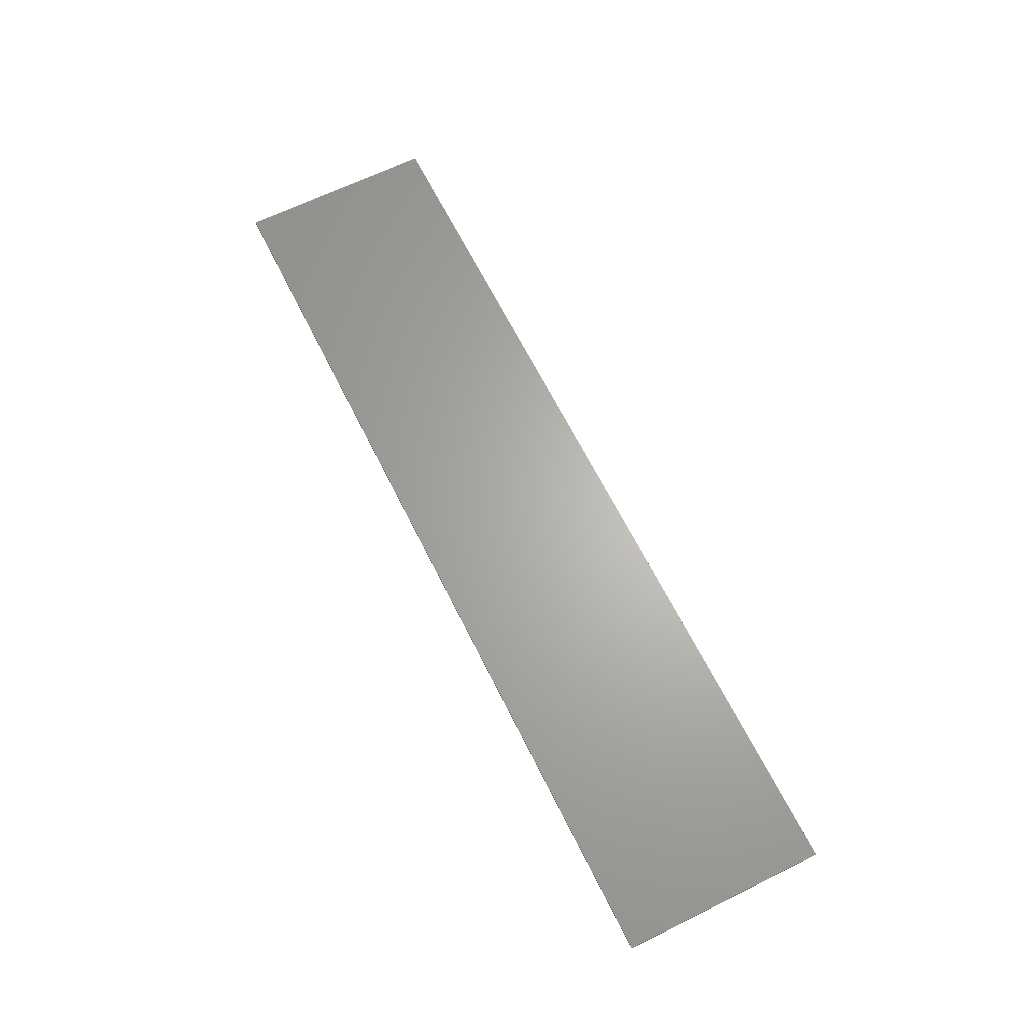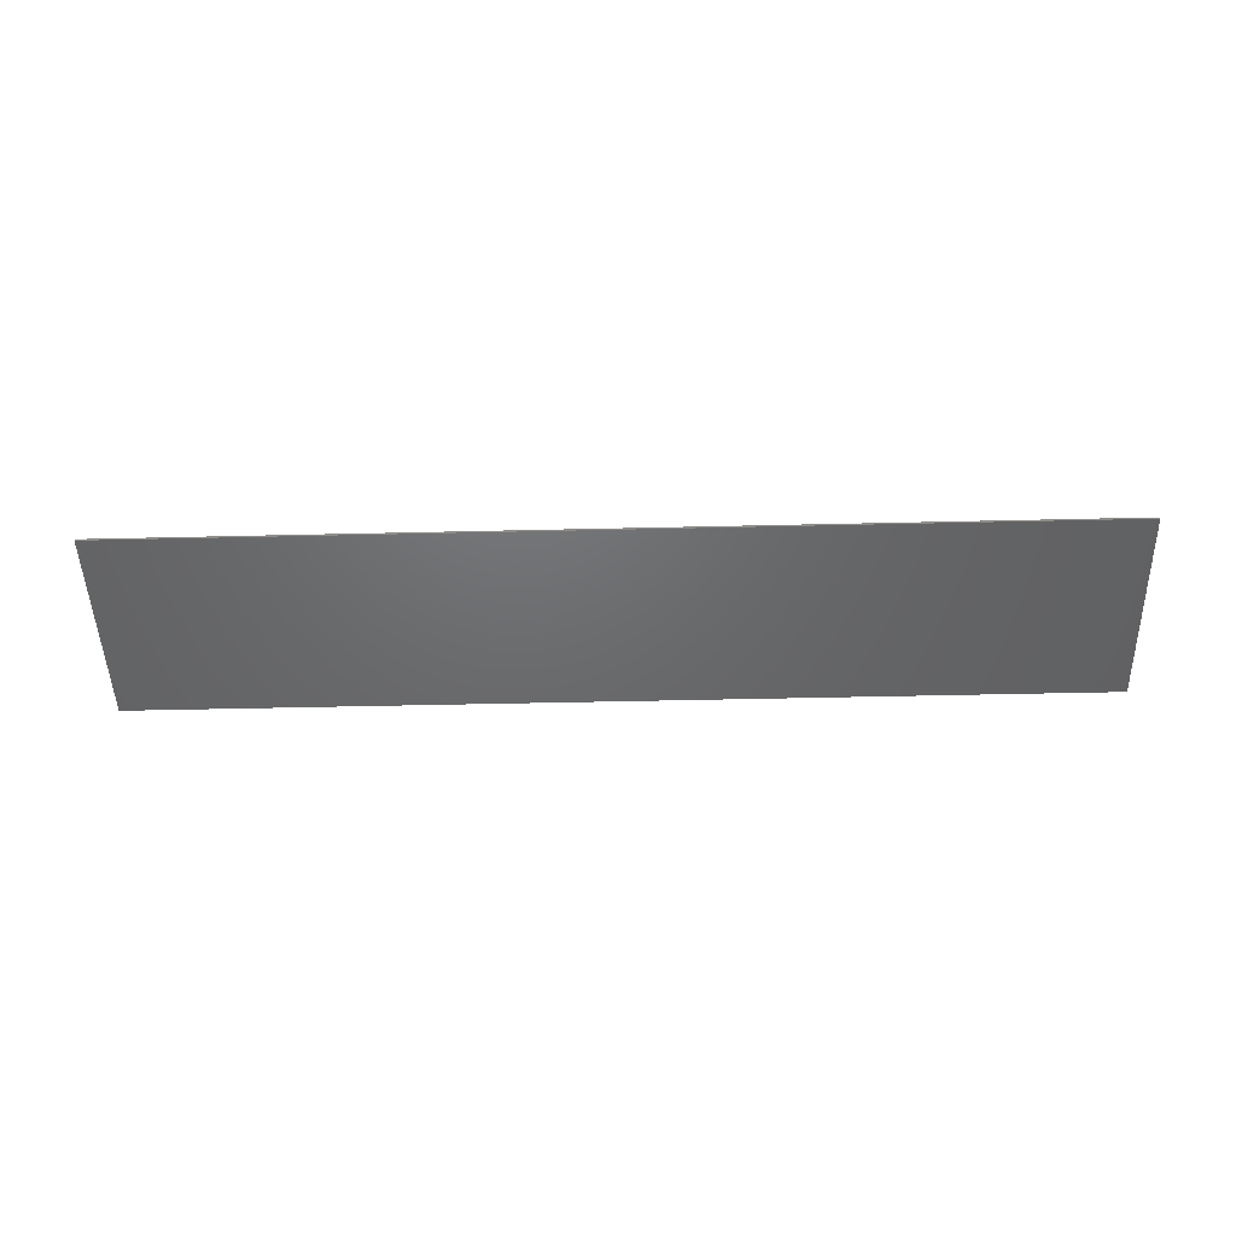
<metadata>
{"format":"stl","ext":"stl","renderer":"f3d","projection":"perspective","resolution":1024,"background":"white","views":[{"elev":65.1,"azim":-116.4,"up":"+Y"},{"elev":-48.1,"azim":-178.5,"up":"+Y"}]}
</metadata>
<code>
# stl→obj: 351 verts, 672 faces
v 23.6 0 5.2
v 23.6 0 -5.2
v -23.6 0 -5.2
v -23.6 0 5.2
v -23.6 -0.1 5.2
v 23.6 -0.1 5.2
v -23.6 -0.1 -5.2
v 23.6 -0.1 -5.2
v 16.8 -0.1 -1.412
v 17.09 -0.1 -3.304
v 17.23 -0.1 -3.188
v 17.23 -0.1 -1.468
v 16.64 -0.1 -3.388
v 16.8 -0.1 -3.416
v 16.51 -0.1 -3.304
v 18.91 -0.1 -3.164
v 19.13 -0.1 -1.82
v 17.94 -0.1 -2.02
v 14.47 -0.1 -1.82
v 14.69 -0.1 -3.164
v 16.37 -0.1 -3.188
v 15.66 -0.1 -2.02
v 17.62 -0.1 -1.708
v 15.98 -0.1 -1.708
v 16.37 -0.1 -1.468
v 20.5 -0.1 -0.784
v 20.56 -0.1 -0.372
v 13.22 -0.1 0.448
v 13.09 -0.1 0.04
v 13.04 -0.1 -0.372
v 20.31 -0.1 0.932
v 20.07 -0.1 1.476
v 13.85 -0.1 1.904
v 13.53 -0.1 1.476
v 19.49 -0.1 2.268
v 19 -0.1 2.716
v 15.08 -0.1 2.96
v 14.6 -0.1 2.716
v 14.11 -0.1 2.268
v 18.15 -0.1 3.148
v 17.56 -0.1 3.34
v 15.45 -0.1 3.148
v 16.04 -0.1 3.34
v 17.01 -0.1 3.372
v 16.59 -0.1 3.372
v 18.52 -0.1 2.96
v 16.96 -0.1 -3.388
v 13.1 -0.1 -0.784
v 19.75 -0.1 1.904
v 20.51 -0.1 0.04
v 20.38 -0.1 0.448
v 13.29 -0.1 0.932
v 17.32 -0.1 -3.984
v 19.67 -0.1 -3.976
v 16.38 -0.1 -4.068
v 16.5 -0.1 -4.144
v 16.28 -0.1 -3.984
v 13.93 -0.1 -3.976
v 19.87 -0.1 -2.252
v 13.73 -0.1 -2.252
v 21.26 -0.1 -1.256
v 12.34 -0.1 -1.256
v 20.99 -0.1 1.532
v 12.61 -0.1 1.532
v 12.36 -0.1 0.816
v 12.27 -0.1 0.108
v 20.12 -0.1 2.82
v 13.48 -0.1 2.82
v 19.47 -0.1 3.388
v 18.58 -0.1 3.876
v 15.02 -0.1 3.876
v 16.8 -0.1 4.2
v 20.57 -0.1 2.252
v 17.69 -0.1 4.144
v 15.91 -0.1 4.144
v 14.13 -0.1 3.388
v 21.33 -0.1 0.108
v 21.24 -0.1 0.816
v 21.34 -0.1 -0.6
v 16.65 -0.1 -4.188
v 17.1 -0.1 -4.144
v 17.22 -0.1 -4.068
v 16.95 -0.1 -4.188
v 16.8 -0.1 -4.2
v 12.26 -0.1 -0.6
v 13.03 -0.1 2.252
v 12.2 -0.1 4.2
v 12.2 -0.1 -4.2
v 21.4 -0.1 -4.2
v 21.4 -0.1 4.2
v 12.2 -0.1 -0.956
v 21.4 -0.1 -0.956
v -15.7 -0.1 1.435
v -15.69 -0.1 1.268
v -13.18 -0.1 1.268
v -13.19 -0.1 1.637
v -15.75 -0.1 1.665
v -13.22 -0.1 1.931
v -15.81 -0.1 1.839
v -13.26 -0.1 2.179
v -15.92 -0.1 1.965
v -13.33 -0.1 2.392
v -16.1 -0.1 2.068
v -13.43 -0.1 2.573
v -16.36 -0.1 2.128
v -13.56 -0.1 2.722
v -13.72 -0.1 2.842
v -13.91 -0.1 2.935
v -14.15 -0.1 3.002
v -14.44 -0.1 3.046
v -14.77 -0.1 3.07
v -16.63 -0.1 2.157
v -16.96 -0.1 2.177
v -18.75 -0.1 3.07
v -17.28 -0.1 2.188
v -18.99 -0.1 3.06
v -17.53 -0.1 2.17
v -19.23 -0.1 3.038
v -17.77 -0.1 2.124
v -19.49 -0.1 3.007
v -18 -0.1 2.051
v -19.74 -0.1 2.964
v -18.21 -0.1 1.951
v -19.98 -0.1 2.908
v -18.39 -0.1 1.825
v -20.22 -0.1 2.839
v -18.52 -0.1 1.673
v -20.44 -0.1 2.755
v -18.61 -0.1 1.496
v -20.65 -0.1 2.656
v -18.65 -0.1 1.292
v -20.83 -0.1 2.54
v -20.99 -0.1 2.407
v -21.13 -0.1 2.255
v -21.22 -0.1 2.084
v -21.29 -0.1 1.892
v -21.31 -0.1 1.676
v -21.31 -0.1 0.894
v -18.61 -0.1 1.06
v -21.27 -0.1 0.6135
v -18.48 -0.1 0.8712
v -21.19 -0.1 0.3803
v -21.07 -0.1 0.1732
v -20.93 -0.1 -0.0073
v -20.75 -0.1 -0.161
v -20.56 -0.1 -0.2872
v -20.35 -0.1 -0.3854
v -18.31 -0.1 0.7243
v -20.12 -0.1 -0.4555
v -18.13 -0.1 0.621
v -19.89 -0.1 -0.4966
v -17.94 -0.1 0.5625
v -16.59 -0.1 -0.5374
v -14.82 -0.1 0.45
v -16.3 -0.1 -0.5816
v -14.5 -0.1 0.4336
v -16.06 -0.1 -0.6969
v -14.21 -0.1 0.3888
v -15.91 -0.1 -0.839
v -13.97 -0.1 0.316
v -15.83 -0.1 -0.9855
v -13.76 -0.1 0.2167
v -15.8 -0.1 -1.112
v -13.58 -0.1 0.0919
v -13.43 -0.1 -0.0573
v -13.32 -0.1 -0.2304
v -13.23 -0.1 -0.4259
v -13.16 -0.1 -0.6428
v -13.11 -0.1 -0.8798
v -13.09 -0.1 -1.099
v -13.08 -0.1 -1.316
v -15.8 -0.1 -1.748
v -13.08 -0.1 -1.622
v -13.11 -0.1 -1.842
v -13.15 -0.1 -2.066
v -13.21 -0.1 -2.272
v -13.29 -0.1 -2.461
v -15.85 -0.1 -1.988
v -13.4 -0.1 -2.632
v -13.53 -0.1 -2.786
v -13.68 -0.1 -2.923
v -15.98 -0.1 -2.143
v -13.85 -0.1 -3.042
v -14.05 -0.1 -3.143
v -16.16 -0.1 -2.26
v -14.27 -0.1 -3.227
v -14.52 -0.1 -3.292
v -14.79 -0.1 -3.341
v -15.09 -0.1 -3.372
v -16.37 -0.1 -2.302
v -15.41 -0.1 -3.39
v -17.88 -0.1 -2.302
v -19.92 -0.1 -3.39
v -18.13 -0.1 -2.259
v -20.19 -0.1 -3.352
v -18.33 -0.1 -2.148
v -20.44 -0.1 -3.287
v -18.47 -0.1 -1.982
v -20.65 -0.1 -3.205
v -18.56 -0.1 -1.77
v -20.84 -0.1 -3.096
v -21.01 -0.1 -2.961
v -21.16 -0.1 -2.801
v -21.28 -0.1 -2.615
v -21.37 -0.1 -2.403
v -21.44 -0.1 -2.165
v -21.47 -0.1 -1.902
v -18.59 -0.1 -1.52
v -21.48 -0.1 -1.613
v -18.59 -0.1 -1.282
v -21.48 -0.1 -1.282
v -21.48 -0.1 3.07
v -13.08 -0.1 3.07
v -13.08 -0.1 0.452
v -13.08 -0.1 -3.39
v -21.48 -0.1 -3.39
v -7.462 -0.1 -0.3351
v -7.462 -0.1 -3.39
v -5.32 -0.1 -3.39
v -5.32 -0.1 -0.0175
v -7.52 -0.1 -0.1546
v -5.327 -0.1 0.215
v -12.12 -0.1 3.07
v -12.12 -0.1 -3.39
v -9.638 -0.1 -3.39
v -9.638 -0.1 -0.296
v -9.638 -0.1 0.945
v -9.638 -0.1 3.07
v -5.351 -0.1 0.4211
v -7.679 -0.1 0.0131
v -5.4 -0.1 0.6064
v -5.478 -0.1 0.7709
v -7.894 -0.1 0.1334
v -5.584 -0.1 0.9154
v -5.72 -0.1 1.04
v -5.885 -0.1 1.145
v -6.082 -0.1 1.231
v -8.133 -0.1 0.1875
v -6.311 -0.1 1.297
v -6.573 -0.1 1.345
v -6.868 -0.1 1.374
v -7.197 -0.1 1.387
v -8.017 -0.1 1.387
v -8.424 -0.1 0.1939
v -8.233 -0.1 1.377
v -8.725 -0.1 0.1579
v -8.451 -0.1 1.358
v -8.995 -0.1 0.0851
v -8.669 -0.1 1.329
v -9.251 -0.1 -0.0203
v -8.883 -0.1 1.287
v -9.089 -0.1 1.23
v -9.285 -0.1 1.156
v -9.454 -0.1 -0.1457
v -9.466 -0.1 1.061
v -5.32 -0.1 3.07
v 0.419 -0.1 -0.519
v 2.799 -0.1 -1.471
v 2.799 -0.1 -0.1722
v 0.4091 -0.1 -0.3334
v 2.785 -0.1 0.0002
v 0.3721 -0.1 -0.1525
v 2.74 -0.1 0.1824
v 0.2997 -0.1 0.0182
v 2.663 -0.1 0.3684
v 0.1868 -0.1 0.1668
v 2.554 -0.1 0.551
v 2.413 -0.1 0.724
v 2.238 -0.1 0.8811
v 0.0375 -0.1 0.2797
v 2.029 -0.1 1.015
v -0.1332 -0.1 0.3514
v 1.785 -0.1 1.12
v -0.3151 -0.1 0.3888
v 1.506 -0.1 1.19
v -0.5 -0.1 0.399
v 1.191 -0.1 1.215
v -0.907 -0.1 0.399
v -3.052 -0.1 1.215
v -1.092 -0.1 0.3888
v -3.301 -0.1 1.176
v -1.274 -0.1 0.3514
v -3.514 -0.1 1.091
v -1.444 -0.1 0.2797
v -3.693 -0.1 0.9573
v -1.594 -0.1 0.1668
v -3.841 -0.1 0.7839
v -1.707 -0.1 0.0182
v -3.961 -0.1 0.5778
v -1.779 -0.1 -0.1525
v -4.056 -0.1 0.3466
v -1.816 -0.1 -0.3334
v -4.128 -0.1 0.0984
v -1.825 -0.1 -0.519
v -4.181 -0.1 -0.1589
v -4.217 -0.1 -0.4173
v -4.239 -0.1 -0.6696
v -4.239 -0.1 -1.221
v -1.825 -0.1 -1.471
v -4.234 -0.1 -1.503
v -1.818 -0.1 -1.671
v -4.22 -0.1 -1.766
v -1.771 -0.1 -1.874
v -4.193 -0.1 -2.009
v -1.694 -0.1 -2.06
v -4.152 -0.1 -2.233
v -4.092 -0.1 -2.438
v -4.01 -0.1 -2.624
v -3.903 -0.1 -2.789
v -3.769 -0.1 -2.935
v -3.603 -0.1 -3.062
v -3.403 -0.1 -3.168
v -1.584 -0.1 -2.225
v -3.165 -0.1 -3.255
v -1.441 -0.1 -2.364
v -2.865 -0.1 -3.331
v -1.262 -0.1 -2.472
v -2.564 -0.1 -3.369
v -1.045 -0.1 -2.548
v -2.192 -0.1 -3.375
v -0.4375 -0.1 -2.585
v 1.065 -0.1 -3.375
v -0.2056 -0.1 -2.563
v 1.478 -0.1 -3.342
v -0.0087 -0.1 -2.514
v 1.812 -0.1 -3.289
v 0.1531 -0.1 -2.43
v 2.082 -0.1 -3.226
v 2.296 -0.1 -3.148
v 2.46 -0.1 -3.051
v 2.582 -0.1 -2.93
v 2.668 -0.1 -2.782
v 2.725 -0.1 -2.603
v 0.2782 -0.1 -2.303
v 2.761 -0.1 -2.389
v 0.3653 -0.1 -2.124
v 2.781 -0.1 -2.136
v 0.419 -0.1 -1.845
v 2.799 -0.1 -1.845
v -4.239 -0.1 1.215
v 2.799 -0.1 1.215
v 2.799 -0.1 -3.375
v -4.239 -0.1 -3.375
v 3.97 -0.1 3.07
v 3.97 -0.1 -3.39
v 6.35 -0.1 -3.39
v 6.35 -0.1 3.07
v 7.73 -0.1 3.07
v 7.73 -0.1 -3.39
v 10.11 -0.1 -3.39
v 10.11 -0.1 3.07
f 1 2 3
f 3 4 1
f 5 6 1
f 1 4 5
f 7 5 4
f 4 3 7
f 8 7 3
f 3 2 8
f 6 8 2
f 2 1 6
f 9 10 11
f 11 12 9
f 13 14 9
f 9 15 13
f 16 17 18
f 18 11 16
f 19 20 21
f 21 22 19
f 11 18 23
f 23 12 11
f 24 22 21
f 21 25 24
f 9 25 21
f 21 15 9
f 18 17 26
f 26 27 18
f 22 28 29
f 29 30 22
f 23 18 31
f 31 32 23
f 24 33 34
f 12 23 35
f 35 36 12
f 25 37 38
f 24 25 38
f 38 39 24
f 9 12 40
f 40 41 9
f 42 25 9
f 9 43 42
f 44 9 41
f 45 43 9
f 46 12 36
f 47 10 9
f 9 14 47
f 22 30 48
f 48 19 22
f 49 23 32
f 50 51 18
f 18 27 50
f 34 52 22
f 22 24 34
f 11 10 53
f 53 54 11
f 55 56 15
f 15 57 55
f 16 11 54
f 15 21 58
f 58 57 15
f 21 20 58
f 59 17 16
f 16 54 59
f 19 60 58
f 58 20 19
f 61 26 17
f 17 59 61
f 19 48 62
f 62 60 19
f 31 18 51
f 51 63 31
f 28 22 52
f 52 64 28
f 65 66 29
f 35 23 49
f 49 67 35
f 33 24 39
f 39 68 33
f 35 67 69
f 69 36 35
f 40 12 46
f 46 70 40
f 37 25 42
f 42 71 37
f 9 44 72
f 72 45 9
f 73 67 49
f 49 32 73
f 69 70 46
f 46 36 69
f 72 44 41
f 41 74 72
f 43 45 72
f 72 75 43
f 37 71 76
f 76 38 37
f 74 41 40
f 40 70 74
f 42 43 75
f 75 71 42
f 77 78 50
f 27 79 77
f 77 50 27
f 80 13 15
f 15 56 80
f 10 81 82
f 82 53 10
f 83 47 14
f 14 84 83
f 30 85 62
f 62 48 30
f 10 47 83
f 83 81 10
f 14 13 80
f 80 84 14
f 33 68 86
f 86 34 33
f 78 63 51
f 51 50 78
f 86 64 52
f 52 34 86
f 31 63 73
f 73 32 31
f 64 65 29
f 29 28 64
f 30 29 66
f 66 85 30
f 26 61 79
f 79 27 26
f 76 68 39
f 39 38 76
f 87 68 76
f 58 60 62
f 62 88 58
f 56 55 58
f 87 76 71
f 72 87 75
f 87 71 75
f 87 86 68
f 61 59 54
f 54 89 61
f 89 54 81
f 81 83 89
f 54 82 81
f 54 53 82
f 83 84 89
f 80 88 84
f 80 56 58
f 58 88 80
f 55 57 58
f 90 70 69
f 87 64 86
f 90 74 70
f 90 73 63
f 90 67 73
f 90 69 67
f 87 65 64
f 90 63 78
f 87 66 65
f 90 72 74
f 90 78 77
f 62 85 91
f 91 88 62
f 85 66 87
f 87 91 85
f 92 79 61
f 61 89 92
f 92 90 77
f 77 79 92
f 93 94 95
f 95 96 93
f 97 93 96
f 96 98 97
f 99 97 98
f 98 100 99
f 101 99 100
f 100 102 101
f 103 101 102
f 102 104 103
f 105 103 104
f 104 106 105
f 105 106 107
f 107 108 105
f 105 108 109
f 109 110 105
f 105 110 111
f 111 112 105
f 113 112 111
f 111 114 113
f 115 113 114
f 114 116 115
f 117 115 116
f 116 118 117
f 119 117 118
f 118 120 119
f 121 119 120
f 120 122 121
f 123 121 122
f 122 124 123
f 125 123 124
f 124 126 125
f 127 125 126
f 126 128 127
f 129 127 128
f 128 130 129
f 131 129 130
f 130 132 131
f 131 132 133
f 133 134 131
f 131 134 135
f 135 136 131
f 131 136 137
f 137 138 131
f 139 131 138
f 138 140 139
f 141 139 140
f 140 142 141
f 141 142 143
f 143 144 141
f 141 144 145
f 145 146 141
f 141 146 147
f 147 148 141
f 148 147 149
f 149 150 148
f 150 149 151
f 151 152 150
f 152 151 153
f 153 154 152
f 154 153 155
f 155 156 154
f 156 155 157
f 157 158 156
f 158 157 159
f 159 160 158
f 160 159 161
f 161 162 160
f 162 161 163
f 163 164 162
f 165 164 163
f 163 166 165
f 167 166 163
f 163 168 167
f 169 168 163
f 163 170 169
f 171 170 163
f 163 172 171
f 173 171 172
f 172 174 173
f 175 174 172
f 172 176 175
f 177 176 172
f 172 178 177
f 179 177 178
f 178 180 179
f 181 180 178
f 178 182 181
f 183 181 182
f 182 184 183
f 184 182 185
f 185 186 184
f 187 186 185
f 185 188 187
f 189 188 185
f 185 190 189
f 191 189 190
f 190 192 191
f 193 191 192
f 192 194 193
f 195 193 194
f 194 196 195
f 197 195 196
f 196 198 197
f 199 197 198
f 198 200 199
f 201 199 200
f 200 202 201
f 203 202 200
f 200 204 203
f 205 204 200
f 200 206 205
f 207 206 200
f 200 208 207
f 209 207 208
f 208 210 209
f 210 211 209
f 212 137 136
f 212 136 135
f 212 135 134
f 212 134 133
f 212 133 132
f 212 132 130
f 212 130 128
f 212 128 126
f 212 126 124
f 212 124 122
f 212 122 120
f 212 120 118
f 212 118 116
f 114 212 116
f 213 111 110
f 213 110 109
f 213 109 108
f 213 108 107
f 213 107 106
f 213 106 104
f 213 104 102
f 213 102 100
f 213 100 98
f 213 98 96
f 213 96 95
f 95 214 213
f 173 174 215
f 174 175 215
f 175 176 215
f 176 177 215
f 177 179 215
f 179 180 215
f 180 181 215
f 181 183 215
f 183 184 215
f 184 186 215
f 186 187 215
f 187 188 215
f 188 189 215
f 189 191 215
f 195 216 193
f 197 216 195
f 199 216 197
f 201 216 199
f 202 216 201
f 203 216 202
f 204 216 203
f 205 216 204
f 206 216 205
f 207 216 206
f 209 216 207
f 211 210 151
f 151 149 211
f 147 211 149
f 146 211 147
f 145 211 146
f 144 211 145
f 143 211 144
f 142 211 143
f 140 211 142
f 138 211 140
f 211 138 137
f 137 212 211
f 154 156 95
f 95 94 154
f 94 152 154
f 152 94 93
f 93 150 152
f 150 93 97
f 97 148 150
f 148 97 99
f 99 141 148
f 141 99 101
f 101 139 141
f 139 101 103
f 103 131 139
f 131 103 105
f 105 129 131
f 129 105 112
f 112 127 129
f 127 112 113
f 113 125 127
f 125 113 115
f 115 123 125
f 123 115 117
f 117 119 123
f 119 121 123
f 151 210 153
f 153 210 208
f 208 155 153
f 155 208 200
f 200 157 155
f 157 200 198
f 198 159 157
f 159 198 196
f 196 161 159
f 161 196 194
f 194 163 161
f 163 194 192
f 192 172 163
f 172 192 190
f 190 178 172
f 182 178 190
f 190 185 182
f 214 170 171
f 214 169 170
f 214 168 169
f 214 167 168
f 214 166 167
f 214 165 166
f 214 164 165
f 95 156 158
f 95 158 160
f 160 214 95
f 214 160 162
f 214 162 164
f 217 218 219
f 219 220 217
f 221 217 220
f 220 222 221
f 223 224 225
f 225 226 223
f 223 226 227
f 228 223 227
f 221 222 229
f 229 230 221
f 230 229 231
f 231 232 230
f 233 230 232
f 232 234 233
f 233 234 235
f 235 236 233
f 233 236 237
f 237 238 233
f 238 237 239
f 239 240 238
f 238 240 241
f 241 242 238
f 238 242 243
f 243 244 238
f 244 243 245
f 245 246 244
f 246 245 247
f 247 248 246
f 248 247 249
f 249 250 248
f 250 249 251
f 251 252 250
f 250 252 253
f 253 254 250
f 254 253 255
f 255 226 254
f 255 227 226
f 228 227 255
f 228 255 253
f 228 253 252
f 228 252 251
f 228 251 249
f 228 249 247
f 228 247 245
f 228 245 243
f 243 256 228
f 256 243 242
f 256 242 241
f 256 241 240
f 256 240 239
f 256 239 237
f 256 237 236
f 256 236 235
f 256 235 234
f 256 234 232
f 256 232 231
f 256 231 229
f 256 229 222
f 256 222 220
f 254 226 217
f 217 221 254
f 250 254 221
f 221 230 250
f 248 250 230
f 230 233 248
f 246 248 233
f 233 238 246
f 244 246 238
f 217 226 225
f 225 218 217
f 257 258 259
f 259 260 257
f 260 259 261
f 261 262 260
f 262 261 263
f 263 264 262
f 264 263 265
f 265 266 264
f 266 265 267
f 267 268 266
f 266 268 269
f 269 270 266
f 270 269 271
f 271 272 270
f 272 271 273
f 273 274 272
f 274 273 275
f 275 276 274
f 276 275 277
f 277 278 276
f 278 277 279
f 279 280 278
f 280 279 281
f 281 282 280
f 282 281 283
f 283 284 282
f 284 283 285
f 285 286 284
f 286 285 287
f 287 288 286
f 288 287 289
f 289 290 288
f 290 289 291
f 291 292 290
f 292 291 293
f 293 294 292
f 294 293 295
f 295 296 294
f 294 296 297
f 297 298 294
f 299 294 298
f 298 300 299
f 301 299 300
f 300 302 301
f 303 301 302
f 302 304 303
f 305 303 304
f 304 306 305
f 305 306 307
f 307 308 305
f 305 308 309
f 309 310 305
f 305 310 311
f 311 312 305
f 313 305 312
f 312 314 313
f 315 313 314
f 314 316 315
f 317 315 316
f 316 318 317
f 319 317 318
f 318 320 319
f 321 319 320
f 320 322 321
f 323 321 322
f 322 324 323
f 325 323 324
f 324 326 325
f 327 325 326
f 326 328 327
f 327 328 329
f 329 330 327
f 327 330 331
f 331 332 327
f 327 332 333
f 333 334 327
f 334 333 335
f 335 336 334
f 336 335 337
f 337 338 336
f 339 338 337
f 299 258 257
f 257 294 299
f 340 297 296
f 340 296 295
f 340 295 293
f 340 293 291
f 340 291 289
f 340 289 287
f 340 287 285
f 340 285 283
f 340 283 281
f 279 340 281
f 341 277 275
f 341 275 273
f 341 273 271
f 341 271 269
f 341 269 268
f 341 268 267
f 341 267 265
f 341 265 263
f 341 263 261
f 341 261 259
f 339 337 342
f 337 335 342
f 335 333 342
f 333 332 342
f 332 331 342
f 331 330 342
f 330 329 342
f 329 328 342
f 328 326 342
f 326 324 342
f 324 322 342
f 318 343 320
f 316 343 318
f 314 343 316
f 312 343 314
f 311 343 312
f 310 343 311
f 309 343 310
f 308 343 309
f 307 343 308
f 306 343 307
f 304 343 306
f 302 343 304
f 300 343 302
f 298 343 300
f 292 294 257
f 257 260 292
f 290 292 260
f 260 262 290
f 288 290 262
f 262 264 288
f 286 288 264
f 264 266 286
f 284 286 266
f 266 270 284
f 282 284 270
f 270 272 282
f 280 282 272
f 272 274 280
f 278 280 274
f 274 276 278
f 338 339 258
f 258 299 338
f 338 299 301
f 301 303 338
f 338 303 305
f 305 336 338
f 336 305 313
f 313 334 336
f 334 313 315
f 315 327 334
f 327 315 317
f 317 325 327
f 325 317 319
f 319 323 325
f 319 321 323
f 344 345 346
f 346 347 344
f 348 349 350
f 350 351 348
f 90 6 5
f 5 87 90
f 88 7 8
f 8 89 88
f 89 8 6
f 6 90 89
f 5 212 213
f 5 213 223
f 5 223 256
f 5 256 344
f 344 87 5
f 87 344 347
f 87 347 348
f 87 348 351
f 87 351 350
f 350 88 87
f 350 349 88
f 349 346 88
f 346 345 88
f 88 345 342
f 342 7 88
f 7 342 343
f 343 219 7
f 219 224 7
f 224 215 7
f 215 216 7
f 7 216 212
f 212 5 7
f 223 213 215
f 215 224 223
f 340 256 219
f 219 343 340
f 256 340 341
f 341 344 256
f 345 344 341
f 341 342 345
f 348 347 346
f 346 349 348

</code>
